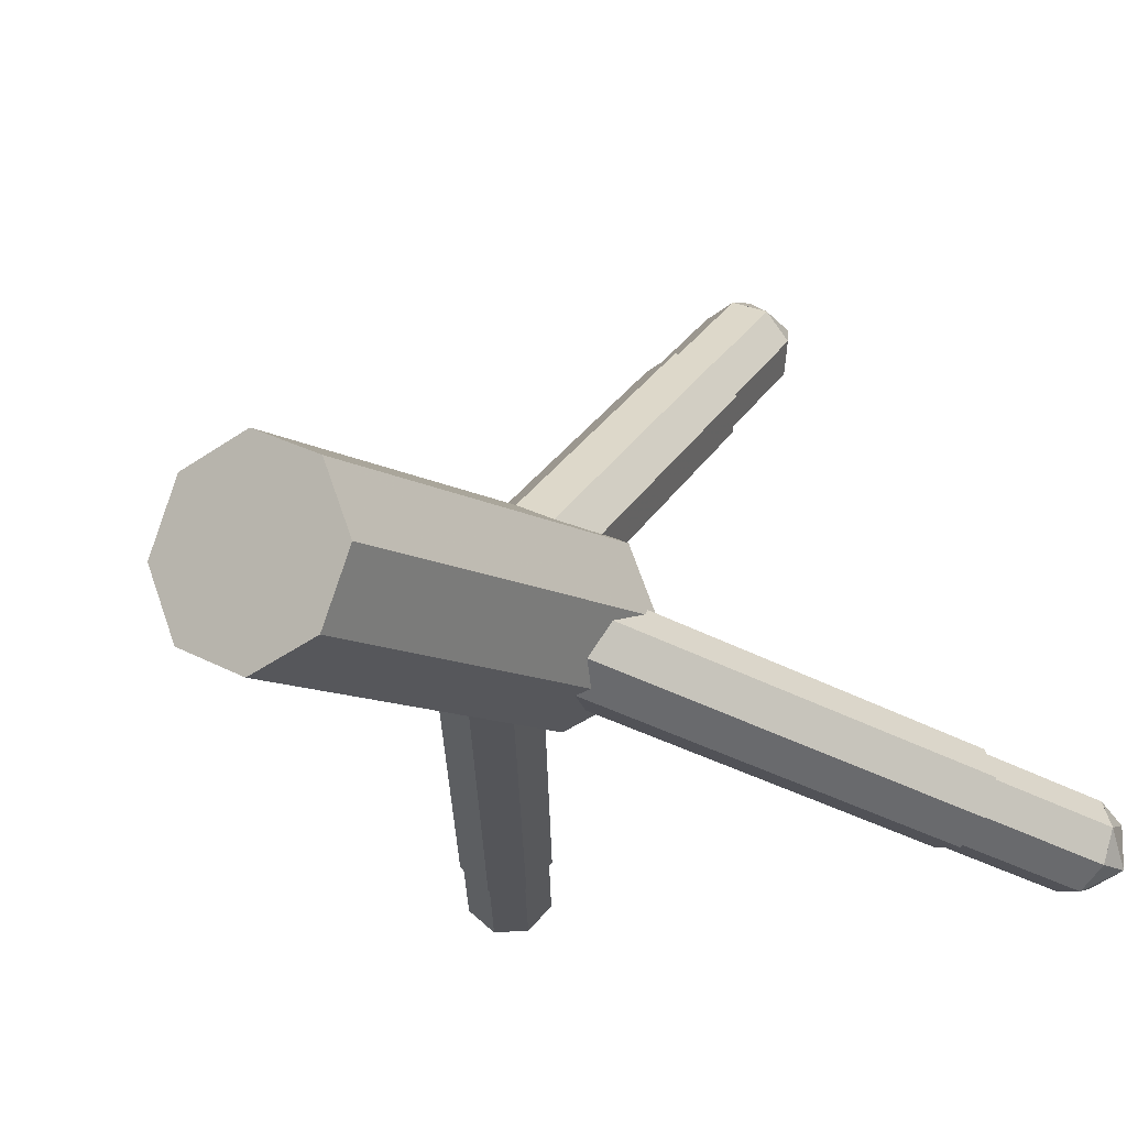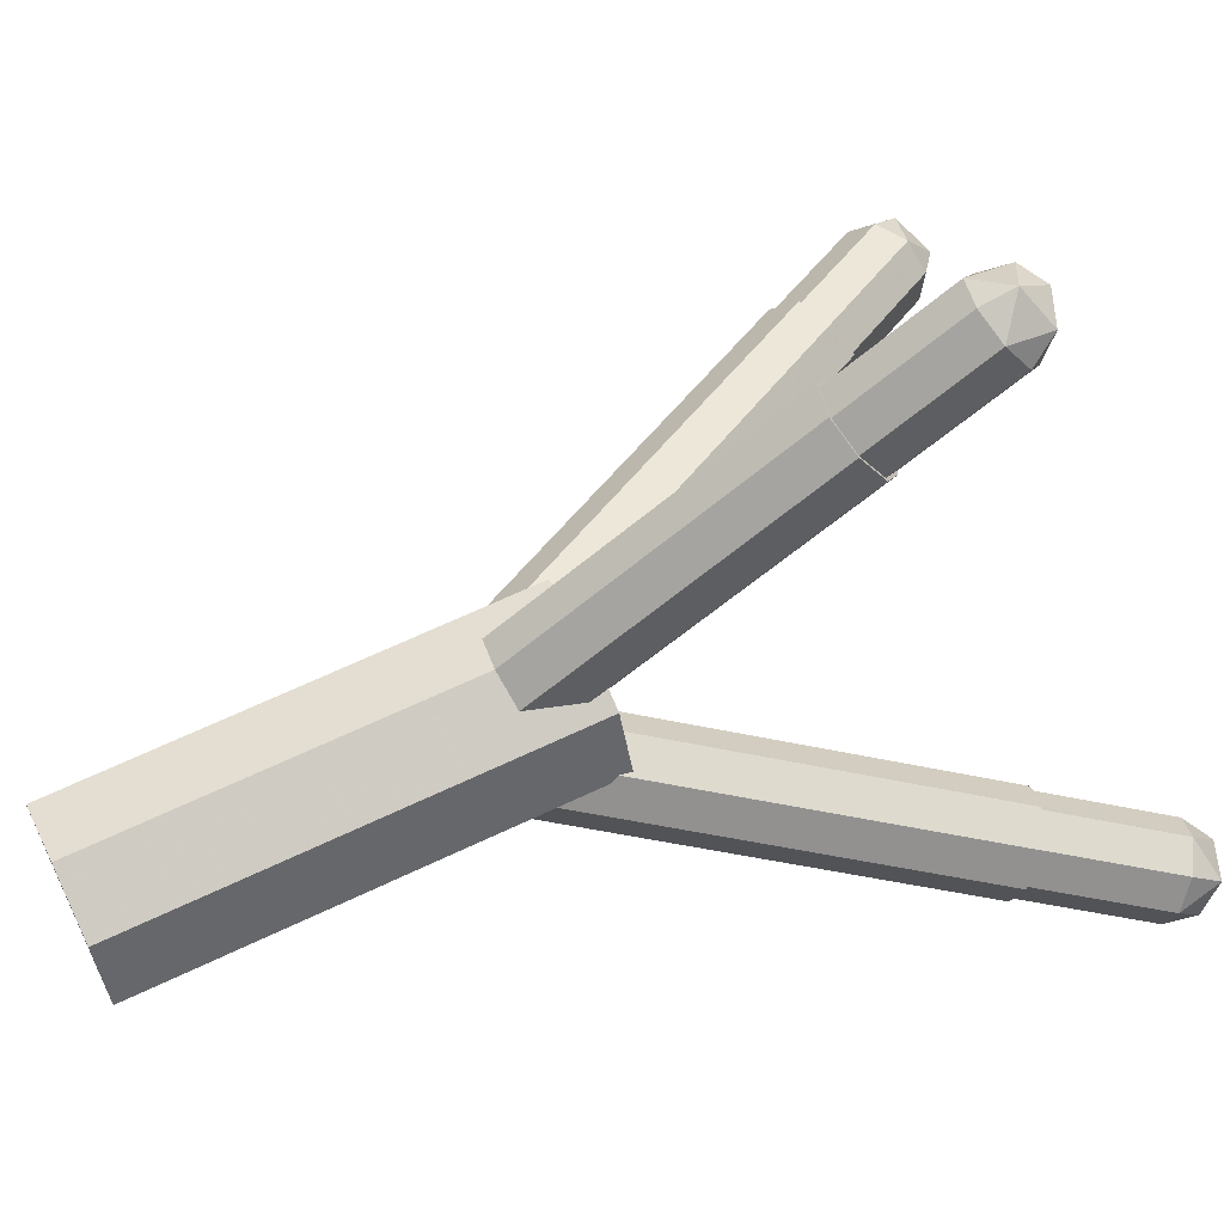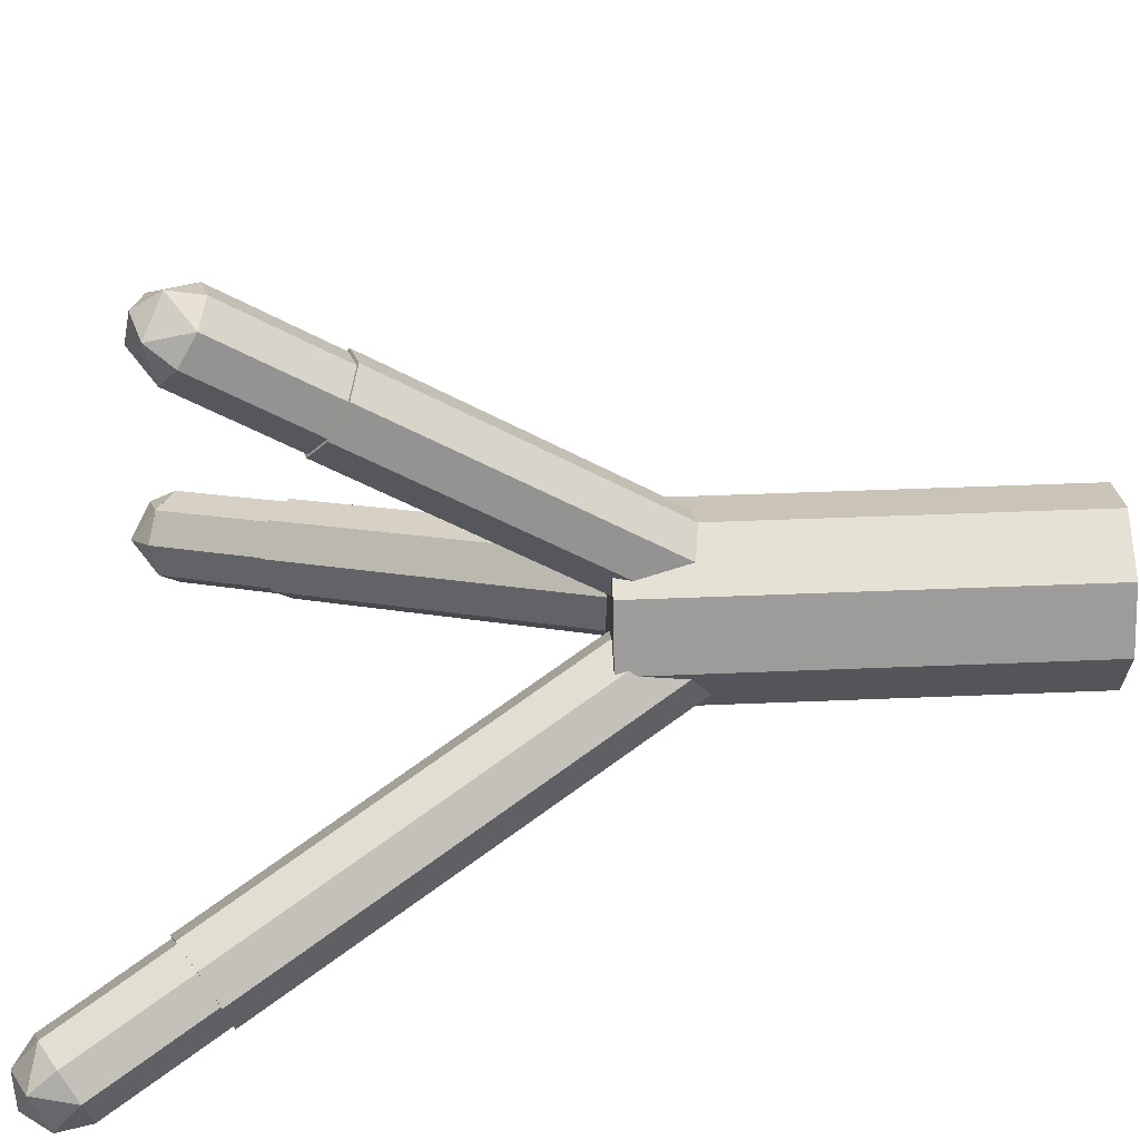
<metadata>
{"format":"obj","ext":"obj","renderer":"f3d","projection":"perspective","resolution":1024,"background":"white","views":[{"elev":-9.1,"azim":-149.4,"up":"+Z"},{"elev":64.5,"azim":-115.7,"up":"+Z"},{"elev":42.6,"azim":87.1,"up":"+Z"}]}
</metadata>
<code>
v 0 -0.975 0
v 0.2 -0.975 0
v 0.1414 -0.975 0.1414
v 0 -0.975 0
v 0.1414 -0.975 0.1414
v 0 -0.975 0.2
v 0 -0.975 0
v 0 -0.975 0.2
v -0.1414 -0.975 0.1414
v 0 -0.975 0
v -0.1414 -0.975 0.1414
v -0.2 -0.975 0
v 0 -0.975 0
v -0.2 -0.975 0
v -0.1414 -0.975 -0.1414
v 0 -0.975 0
v -0.1414 -0.975 -0.1414
v 0 -0.975 -0.2
v 0 -0.975 0
v 0 -0.975 -0.2
v 0.1414 -0.975 -0.1414
v 0 -0.975 0
v 0.1414 -0.975 -0.1414
v 0.2 -0.975 0
v 0.1414 -0.975 0.1414
v 0.2 -0.975 0
v 0.2 0 0
v 0.1414 0 0.1414
v 0 -0.975 0.2
v 0.1414 -0.975 0.1414
v 0.1414 0 0.1414
v 0 0 0.2
v -0.1414 -0.975 0.1414
v 0 -0.975 0.2
v 0 0 0.2
v -0.1414 0 0.1414
v -0.2 -0.975 0
v -0.1414 -0.975 0.1414
v -0.1414 0 0.1414
v -0.2 0 0
v -0.1414 -0.975 -0.1414
v -0.2 -0.975 0
v -0.2 0 0
v -0.1414 0 -0.1414
v 0 -0.975 -0.2
v -0.1414 -0.975 -0.1414
v -0.1414 0 -0.1414
v 0 0 -0.2
v 0.1414 -0.975 -0.1414
v 0 -0.975 -0.2
v 0 0 -0.2
v 0.1414 0 -0.1414
v 0.2 -0.975 0
v 0.1414 -0.975 -0.1414
v 0.1414 0 -0.1414
v 0.2 0 0
v 0 0 0
v 0.2 0 0
v 0.1414 0 0.1414
v 0 0 0
v 0.1414 0 0.1414
v 0 0 0.2
v 0 0 0
v 0 0 0.2
v -0.1414 0 0.1414
v 0 0 0
v -0.1414 0 0.1414
v -0.2 0 0
v 0 0 0
v -0.2 0 0
v -0.1414 0 -0.1414
v 0 0 0
v -0.1414 0 -0.1414
v 0 0 -0.2
v 0 0 0
v 0 0 -0.2
v 0.1414 0 -0.1414
v 0 0 0
v 0.1414 0 -0.1414
v 0.2 0 0
v 0 -1.48 0.5161
v -0.107 -1.48 0.5161
v -0.07566 -1.521 0.453
v 0 -1.48 0.5161
v -0.07566 -1.521 0.453
v 0 -1.539 0.4268
v 0 -1.48 0.5161
v 0 -1.539 0.4268
v 0.07566 -1.521 0.453
v 0 -1.48 0.5161
v 0.07566 -1.521 0.453
v 0.107 -1.48 0.5161
v 0 -1.48 0.5161
v 0.107 -1.48 0.5161
v 0.07566 -1.438 0.5791
v 0 -1.48 0.5161
v 0.07566 -1.438 0.5791
v 0 -1.421 0.6053
v 0 -1.48 0.5161
v 0 -1.421 0.6053
v -0.07566 -1.438 0.5791
v 0 -1.48 0.5161
v -0.07566 -1.438 0.5791
v -0.107 -1.48 0.5161
v -0.07566 -1.521 0.453
v -0.107 -1.48 0.5161
v -0.107 -0.8126 0.0745
v -0.07566 -0.8543 0.01141
v 0 -1.539 0.4268
v -0.07566 -1.521 0.453
v -0.07566 -0.8543 0.01141
v 0 -0.8716 -0.01472
v 0.07566 -1.521 0.453
v 0 -1.539 0.4268
v 0 -0.8716 -0.01472
v 0.07566 -0.8543 0.01141
v 0.107 -1.48 0.5161
v 0.07566 -1.521 0.453
v 0.07566 -0.8543 0.01141
v 0.107 -0.8126 0.0745
v 0.07566 -1.438 0.5791
v 0.107 -1.48 0.5161
v 0.107 -0.8126 0.0745
v 0.07566 -0.7708 0.1376
v 0 -1.421 0.6053
v 0.07566 -1.438 0.5791
v 0.07566 -0.7708 0.1376
v 0 -0.7535 0.1637
v -0.07566 -1.438 0.5791
v 0 -1.421 0.6053
v 0 -0.7535 0.1637
v -0.07566 -0.7708 0.1376
v -0.107 -1.48 0.5161
v -0.07566 -1.438 0.5791
v -0.07566 -0.7708 0.1376
v -0.107 -0.8126 0.0745
v -0.07071 -1.519 0.4571
v -0.1 -1.48 0.5161
v -0.1 -1.73 0.6816
v -0.07071 -1.769 0.6227
v 0 -1.535 0.4327
v -0.07071 -1.519 0.4571
v -0.07071 -1.769 0.6227
v 0 -1.785 0.5982
v 0.07071 -1.519 0.4571
v 0 -1.535 0.4327
v 0 -1.785 0.5982
v 0.07071 -1.769 0.6227
v 0.1 -1.48 0.5161
v 0.07071 -1.519 0.4571
v 0.07071 -1.769 0.6227
v 0.1 -1.73 0.6816
v 0.07071 -1.441 0.575
v 0.1 -1.48 0.5161
v 0.1 -1.73 0.6816
v 0.07071 -1.691 0.7406
v 0 -1.425 0.5994
v 0.07071 -1.441 0.575
v 0.07071 -1.691 0.7406
v 0 -1.675 0.765
v -0.07071 -1.441 0.575
v 0 -1.425 0.5994
v 0 -1.675 0.765
v -0.07071 -1.691 0.7406
v -0.1 -1.48 0.5161
v -0.07071 -1.441 0.575
v -0.07071 -1.691 0.7406
v -0.1 -1.73 0.6816
v -0.1 -1.73 0.6816
v -0.07071 -1.789 0.7207
v -0.07071 -1.769 0.6227
v 0 -1.828 0.6617
v 0 -1.785 0.5983
v -0.07071 -1.769 0.6227
v -0.07071 -1.789 0.7207
v 0 -1.828 0.6617
v -0.07071 -1.769 0.6227
v 0 -1.813 0.7368
v 0 -1.828 0.6617
v -0.07071 -1.789 0.7207
v -0.1 -1.73 0.6816
v -0.07071 -1.789 0.7207
v -0.07071 -1.691 0.7406
v 0 -1.75 0.7796
v 0 -1.675 0.765
v -0.07071 -1.691 0.7406
v -0.07071 -1.789 0.7207
v 0 -1.75 0.7796
v -0.07071 -1.691 0.7406
v 0 -1.813 0.7368
v 0 -1.75 0.7796
v -0.07071 -1.789 0.7207
v 0.1 -1.73 0.6816
v 0.07071 -1.789 0.7207
v 0.07071 -1.769 0.6227
v 0 -1.828 0.6617
v 0 -1.785 0.5983
v 0.07071 -1.769 0.6227
v 0.07071 -1.789 0.7207
v 0 -1.828 0.6617
v 0.07071 -1.769 0.6227
v 0 -1.813 0.7368
v 0 -1.828 0.6617
v 0.07071 -1.789 0.7207
v 0.1 -1.73 0.6816
v 0.07071 -1.789 0.7207
v 0.07071 -1.691 0.7406
v 0 -1.75 0.7796
v 0 -1.675 0.765
v 0.07071 -1.691 0.7406
v 0.07071 -1.789 0.7207
v 0 -1.75 0.7796
v 0.07071 -1.691 0.7406
v 0 -1.813 0.7368
v 0 -1.75 0.7796
v 0.07071 -1.789 0.7207
v -0.5186 -1.605 -0.2994
v -0.4651 -1.605 -0.3921
v -0.4261 -1.647 -0.3334
v -0.5186 -1.605 -0.2994
v -0.4261 -1.647 -0.3334
v -0.4413 -1.664 -0.2548
v -0.5186 -1.605 -0.2994
v -0.4413 -1.664 -0.2548
v -0.5018 -1.647 -0.2023
v -0.5186 -1.605 -0.2994
v -0.5018 -1.647 -0.2023
v -0.5721 -1.605 -0.2067
v -0.5186 -1.605 -0.2994
v -0.5721 -1.605 -0.2067
v -0.6111 -1.563 -0.2654
v -0.5186 -1.605 -0.2994
v -0.6111 -1.563 -0.2654
v -0.5959 -1.546 -0.344
v -0.5186 -1.605 -0.2994
v -0.5959 -1.546 -0.344
v -0.5354 -1.563 -0.3965
v -0.5186 -1.605 -0.2994
v -0.5354 -1.563 -0.3965
v -0.4651 -1.605 -0.3921
v -0.4261 -1.647 -0.3334
v -0.4651 -1.605 -0.3921
v -0.01101 -0.8126 -0.1299
v 0.02796 -0.8543 -0.07121
v -0.4413 -1.664 -0.2548
v -0.4261 -1.647 -0.3334
v 0.02796 -0.8543 -0.07121
v 0.01276 -0.8716 0.007384
v -0.5018 -1.647 -0.2023
v -0.4413 -1.664 -0.2548
v 0.01276 -0.8716 0.007384
v -0.0477 -0.8543 0.05984
v -0.5721 -1.605 -0.2067
v -0.5018 -1.647 -0.2023
v -0.0477 -0.8543 0.05984
v -0.118 -0.8126 0.05543
v -0.6111 -1.563 -0.2654
v -0.5721 -1.605 -0.2067
v -0.118 -0.8126 0.05543
v -0.157 -0.7708 -0.003253
v -0.5959 -1.546 -0.344
v -0.6111 -1.563 -0.2654
v -0.157 -0.7708 -0.003253
v -0.1418 -0.7535 -0.08185
v -0.5354 -1.563 -0.3965
v -0.5959 -1.546 -0.344
v -0.1418 -0.7535 -0.08185
v -0.08132 -0.7708 -0.1343
v -0.4651 -1.605 -0.3921
v -0.5354 -1.563 -0.3965
v -0.08132 -0.7708 -0.1343
v -0.01101 -0.8126 -0.1299
v -0.4322 -1.644 -0.3312
v -0.4686 -1.605 -0.386
v -0.612 -1.855 -0.4688
v -0.5756 -1.894 -0.4139
v -0.4464 -1.66 -0.2577
v -0.4322 -1.644 -0.3312
v -0.5756 -1.894 -0.4139
v -0.5898 -1.91 -0.3405
v -0.5029 -1.644 -0.2087
v -0.4464 -1.66 -0.2577
v -0.5898 -1.91 -0.3405
v -0.6463 -1.894 -0.2915
v -0.5686 -1.605 -0.2128
v -0.5029 -1.644 -0.2087
v -0.6463 -1.894 -0.2915
v -0.712 -1.855 -0.2956
v -0.605 -1.566 -0.2676
v -0.5686 -1.605 -0.2128
v -0.712 -1.855 -0.2956
v -0.7484 -1.816 -0.3504
v -0.5908 -1.55 -0.3411
v -0.605 -1.566 -0.2676
v -0.7484 -1.816 -0.3504
v -0.7342 -1.8 -0.4239
v -0.5343 -1.566 -0.3901
v -0.5908 -1.55 -0.3411
v -0.7342 -1.8 -0.4239
v -0.6777 -1.816 -0.4729
v -0.4686 -1.605 -0.386
v -0.5343 -1.566 -0.3901
v -0.6777 -1.816 -0.4729
v -0.612 -1.855 -0.4688
v -0.612 -1.855 -0.4688
v -0.6605 -1.914 -0.4629
v -0.5756 -1.894 -0.414
v -0.6448 -1.953 -0.3722
v -0.5898 -1.91 -0.3405
v -0.5756 -1.894 -0.414
v -0.6605 -1.914 -0.4629
v -0.6448 -1.953 -0.3722
v -0.5756 -1.894 -0.414
v -0.7098 -1.938 -0.4098
v -0.6448 -1.953 -0.3722
v -0.6605 -1.914 -0.4629
v -0.612 -1.855 -0.4688
v -0.6605 -1.914 -0.4629
v -0.6778 -1.816 -0.4729
v -0.7469 -1.875 -0.4312
v -0.7343 -1.8 -0.4239
v -0.6778 -1.816 -0.4729
v -0.6605 -1.914 -0.4629
v -0.7469 -1.875 -0.4312
v -0.6778 -1.816 -0.4729
v -0.7098 -1.938 -0.4098
v -0.7469 -1.875 -0.4312
v -0.6605 -1.914 -0.4629
v -0.712 -1.855 -0.2956
v -0.7312 -1.914 -0.3405
v -0.6463 -1.894 -0.2915
v -0.6448 -1.953 -0.3722
v -0.5898 -1.91 -0.3405
v -0.6463 -1.894 -0.2915
v -0.7312 -1.914 -0.3405
v -0.6448 -1.953 -0.3722
v -0.6463 -1.894 -0.2915
v -0.7098 -1.938 -0.4098
v -0.6448 -1.953 -0.3722
v -0.7312 -1.914 -0.3405
v -0.712 -1.855 -0.2956
v -0.7312 -1.914 -0.3405
v -0.7485 -1.816 -0.3504
v -0.7469 -1.875 -0.4312
v -0.7343 -1.8 -0.4239
v -0.7485 -1.816 -0.3504
v -0.7312 -1.914 -0.3405
v -0.7469 -1.875 -0.4312
v -0.7485 -1.816 -0.3504
v -0.7098 -1.938 -0.4098
v -0.7469 -1.875 -0.4312
v -0.7312 -1.914 -0.3405
v 0.6023 -1.751 -0.3477
v 0.6558 -1.751 -0.255
v 0.5855 -1.792 -0.2506
v 0.6023 -1.751 -0.3477
v 0.5855 -1.792 -0.2506
v 0.525 -1.81 -0.3031
v 0.6023 -1.751 -0.3477
v 0.525 -1.81 -0.3031
v 0.5098 -1.792 -0.3817
v 0.6023 -1.751 -0.3477
v 0.5098 -1.792 -0.3817
v 0.5488 -1.751 -0.4404
v 0.6023 -1.751 -0.3477
v 0.5488 -1.751 -0.4404
v 0.6191 -1.709 -0.4448
v 0.6023 -1.751 -0.3477
v 0.6191 -1.709 -0.4448
v 0.6796 -1.692 -0.3923
v 0.6023 -1.751 -0.3477
v 0.6796 -1.692 -0.3923
v 0.6948 -1.709 -0.3137
v 0.6023 -1.751 -0.3477
v 0.6948 -1.709 -0.3137
v 0.6558 -1.751 -0.255
v 0.5855 -1.792 -0.2506
v 0.6558 -1.751 -0.255
v 0.13 -0.8334 0.04853
v 0.0597 -0.8752 0.05294
v 0.525 -1.81 -0.3031
v 0.5855 -1.792 -0.2506
v 0.0597 -0.8752 0.05294
v -0.00076 -0.8925 0.000479
v 0.5098 -1.792 -0.3817
v 0.525 -1.81 -0.3031
v -0.00076 -0.8925 0.000479
v -0.01596 -0.8752 -0.07811
v 0.5488 -1.751 -0.4404
v 0.5098 -1.792 -0.3817
v -0.01596 -0.8752 -0.07811
v 0.02301 -0.8334 -0.1368
v 0.6191 -1.709 -0.4448
v 0.5488 -1.751 -0.4404
v 0.02301 -0.8334 -0.1368
v 0.09332 -0.7917 -0.1412
v 0.6796 -1.692 -0.3923
v 0.6191 -1.709 -0.4448
v 0.09332 -0.7917 -0.1412
v 0.1538 -0.7744 -0.08875
v 0.6948 -1.709 -0.3137
v 0.6796 -1.692 -0.3923
v 0.1538 -0.7744 -0.08875
v 0.169 -0.7917 -0.01016
v 0.6558 -1.751 -0.255
v 0.6948 -1.709 -0.3137
v 0.169 -0.7917 -0.01016
v 0.13 -0.8334 0.04853
v 0.5866 -1.79 -0.257
v 0.6523 -1.751 -0.2611
v 0.7957 -2.001 -0.3439
v 0.73 -2.04 -0.3398
v 0.5301 -1.806 -0.306
v 0.5866 -1.79 -0.257
v 0.73 -2.04 -0.3398
v 0.6735 -2.056 -0.3888
v 0.5159 -1.79 -0.3795
v 0.5301 -1.806 -0.306
v 0.6735 -2.056 -0.3888
v 0.6593 -2.04 -0.4622
v 0.5523 -1.751 -0.4343
v 0.5159 -1.79 -0.3795
v 0.6593 -2.04 -0.4622
v 0.6957 -2.001 -0.5171
v 0.618 -1.712 -0.4384
v 0.5523 -1.751 -0.4343
v 0.6957 -2.001 -0.5171
v 0.7614 -1.962 -0.5212
v 0.6745 -1.696 -0.3894
v 0.618 -1.712 -0.4384
v 0.7614 -1.962 -0.5212
v 0.8179 -1.946 -0.4722
v 0.6887 -1.712 -0.3159
v 0.6745 -1.696 -0.3894
v 0.8179 -1.946 -0.4722
v 0.8321 -1.962 -0.3987
v 0.6523 -1.751 -0.2611
v 0.6887 -1.712 -0.3159
v 0.8321 -1.962 -0.3987
v 0.7957 -2.001 -0.3439
v 0.7956 -2.001 -0.3439
v 0.8148 -2.06 -0.3888
v 0.7299 -2.04 -0.3398
v 0.7284 -2.099 -0.4205
v 0.6734 -2.056 -0.3888
v 0.7299 -2.04 -0.3398
v 0.8148 -2.06 -0.3888
v 0.7284 -2.099 -0.4205
v 0.7299 -2.04 -0.3398
v 0.7934 -2.084 -0.4581
v 0.7284 -2.099 -0.4205
v 0.8148 -2.06 -0.3888
v 0.7956 -2.001 -0.3439
v 0.8148 -2.06 -0.3888
v 0.8321 -1.962 -0.3987
v 0.8305 -2.021 -0.4795
v 0.8179 -1.946 -0.4722
v 0.8321 -1.962 -0.3987
v 0.8148 -2.06 -0.3888
v 0.8305 -2.021 -0.4795
v 0.8321 -1.962 -0.3987
v 0.7934 -2.084 -0.4581
v 0.8305 -2.021 -0.4795
v 0.8148 -2.06 -0.3888
v 0.6956 -2.001 -0.5171
v 0.7441 -2.06 -0.5112
v 0.6592 -2.04 -0.4623
v 0.7284 -2.099 -0.4205
v 0.6734 -2.056 -0.3888
v 0.6592 -2.04 -0.4623
v 0.7441 -2.06 -0.5112
v 0.7284 -2.099 -0.4205
v 0.6592 -2.04 -0.4623
v 0.7934 -2.084 -0.4581
v 0.7284 -2.099 -0.4205
v 0.7441 -2.06 -0.5112
v 0.6956 -2.001 -0.5171
v 0.7441 -2.06 -0.5112
v 0.7614 -1.962 -0.5212
v 0.8305 -2.021 -0.4795
v 0.8179 -1.946 -0.4722
v 0.7614 -1.962 -0.5212
v 0.7441 -2.06 -0.5112
v 0.8305 -2.021 -0.4795
v 0.7614 -1.962 -0.5212
v 0.7934 -2.084 -0.4581
v 0.8305 -2.021 -0.4795
v 0.7441 -2.06 -0.5112
g mesh6778209
f 1 2 3
f 4 5 6
f 7 8 9
f 10 11 12
f 13 14 15
f 16 17 18
f 19 20 21
f 22 23 24
g mesh6778211
f 25 26 27
f 27 28 25
f 29 30 31
f 31 32 29
f 33 34 35
f 35 36 33
f 37 38 39
f 39 40 37
f 41 42 43
f 43 44 41
f 45 46 47
f 47 48 45
f 49 50 51
f 51 52 49
f 53 54 55
f 55 56 53
g mesh6778214
f 57 59 58
f 60 62 61
f 63 65 64
f 66 68 67
f 69 71 70
f 72 74 73
f 75 77 76
f 78 80 79
g mesh6778219
f 81 82 83
f 84 85 86
f 87 88 89
f 90 91 92
f 93 94 95
f 96 97 98
f 99 100 101
f 102 103 104
g mesh6778221
f 105 106 107
f 107 108 105
f 109 110 111
f 111 112 109
f 113 114 115
f 115 116 113
f 117 118 119
f 119 120 117
f 121 122 123
f 123 124 121
f 125 126 127
f 127 128 125
f 129 130 131
f 131 132 129
f 133 134 135
f 135 136 133
g mesh6778224
f 137 139 138
f 139 137 140
f 141 143 142
f 143 141 144
f 145 147 146
f 147 145 148
f 149 151 150
f 151 149 152
f 153 155 154
f 155 153 156
f 157 159 158
f 159 157 160
f 161 163 162
f 163 161 164
f 165 167 166
f 167 165 168
g mesh6778228
f 169 171 170
f 172 174 173
f 175 177 176
f 178 180 179
g mesh6778230
f 181 182 183
f 184 185 186
f 187 188 189
f 190 191 192
g mesh6778232
f 193 194 195
f 196 197 198
f 199 200 201
f 202 203 204
g mesh6778234
f 205 207 206
f 208 210 209
f 211 213 212
f 214 216 215
g mesh6778240
f 217 218 219
f 220 221 222
f 223 224 225
f 226 227 228
f 229 230 231
f 232 233 234
f 235 236 237
f 238 239 240
g mesh6778242
f 241 242 243
f 243 244 241
f 245 246 247
f 247 248 245
f 249 250 251
f 251 252 249
f 253 254 255
f 255 256 253
f 257 258 259
f 259 260 257
f 261 262 263
f 263 264 261
f 265 266 267
f 267 268 265
f 269 270 271
f 271 272 269
g mesh6778245
f 273 275 274
f 275 273 276
f 277 279 278
f 279 277 280
f 281 283 282
f 283 281 284
f 285 287 286
f 287 285 288
f 289 291 290
f 291 289 292
f 293 295 294
f 295 293 296
f 297 299 298
f 299 297 300
f 301 303 302
f 303 301 304
g mesh6778249
f 305 307 306
f 308 310 309
f 311 313 312
f 314 316 315
g mesh6778251
f 317 318 319
f 320 321 322
f 323 324 325
f 326 327 328
g mesh6778253
f 329 330 331
f 332 333 334
f 335 336 337
f 338 339 340
g mesh6778255
f 341 343 342
f 344 346 345
f 347 349 348
f 350 352 351
g mesh6778261
f 353 354 355
f 356 357 358
f 359 360 361
f 362 363 364
f 365 366 367
f 368 369 370
f 371 372 373
f 374 375 376
g mesh6778263
f 377 378 379
f 379 380 377
f 381 382 383
f 383 384 381
f 385 386 387
f 387 388 385
f 389 390 391
f 391 392 389
f 393 394 395
f 395 396 393
f 397 398 399
f 399 400 397
f 401 402 403
f 403 404 401
f 405 406 407
f 407 408 405
g mesh6778266
f 409 411 410
f 411 409 412
f 413 415 414
f 415 413 416
f 417 419 418
f 419 417 420
f 421 423 422
f 423 421 424
f 425 427 426
f 427 425 428
f 429 431 430
f 431 429 432
f 433 435 434
f 435 433 436
f 437 439 438
f 439 437 440
g mesh6778270
f 441 443 442
f 444 446 445
f 447 449 448
f 450 452 451
g mesh6778272
f 453 454 455
f 456 457 458
f 459 460 461
f 462 463 464
g mesh6778274
f 465 466 467
f 468 469 470
f 471 472 473
f 474 475 476
g mesh6778276
f 477 479 478
f 480 482 481
f 483 485 484
f 486 488 487

</code>
